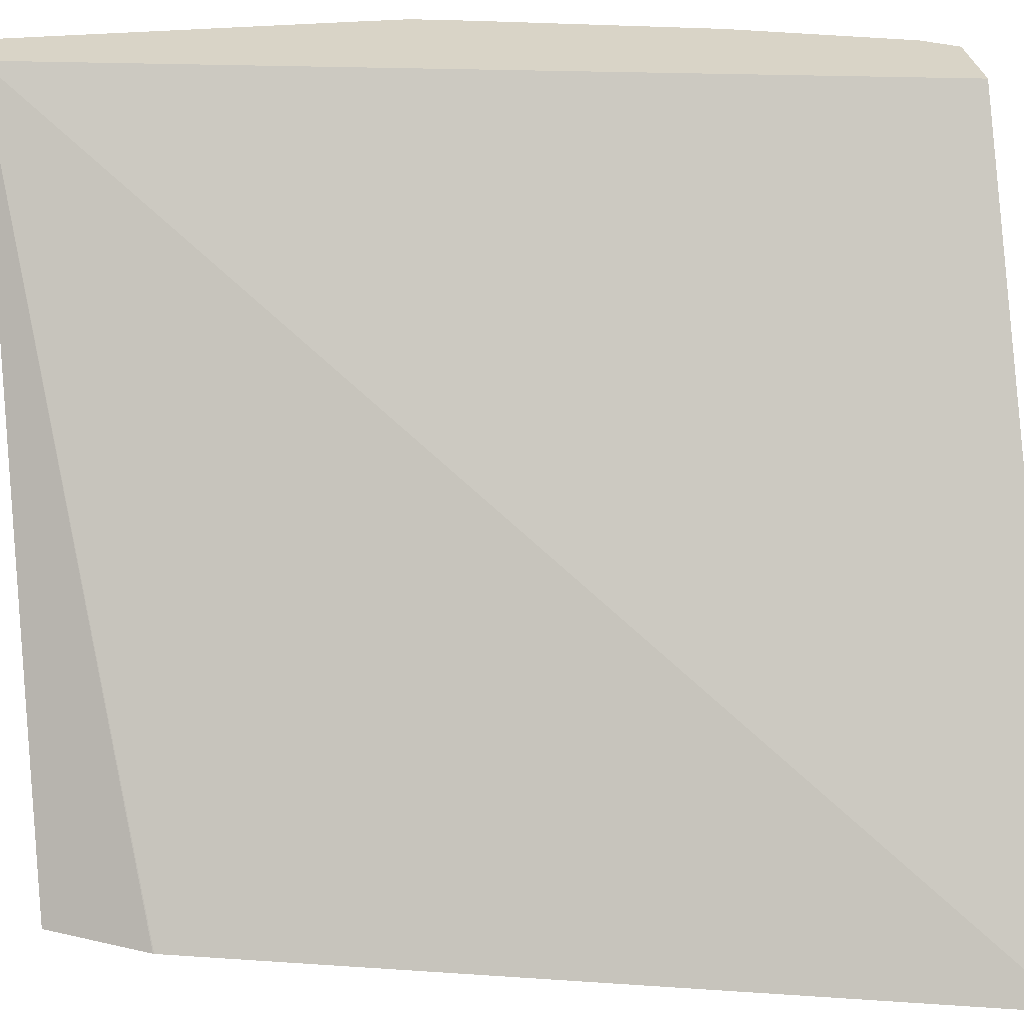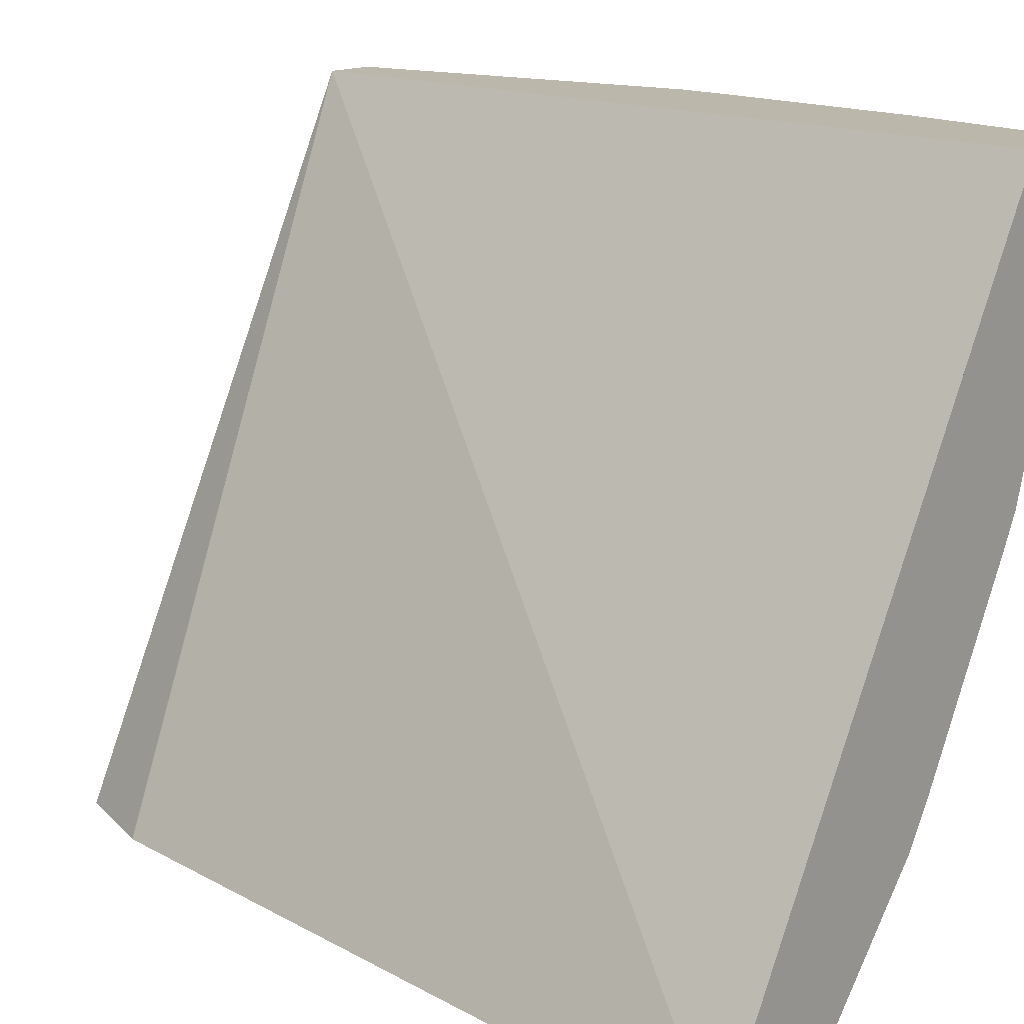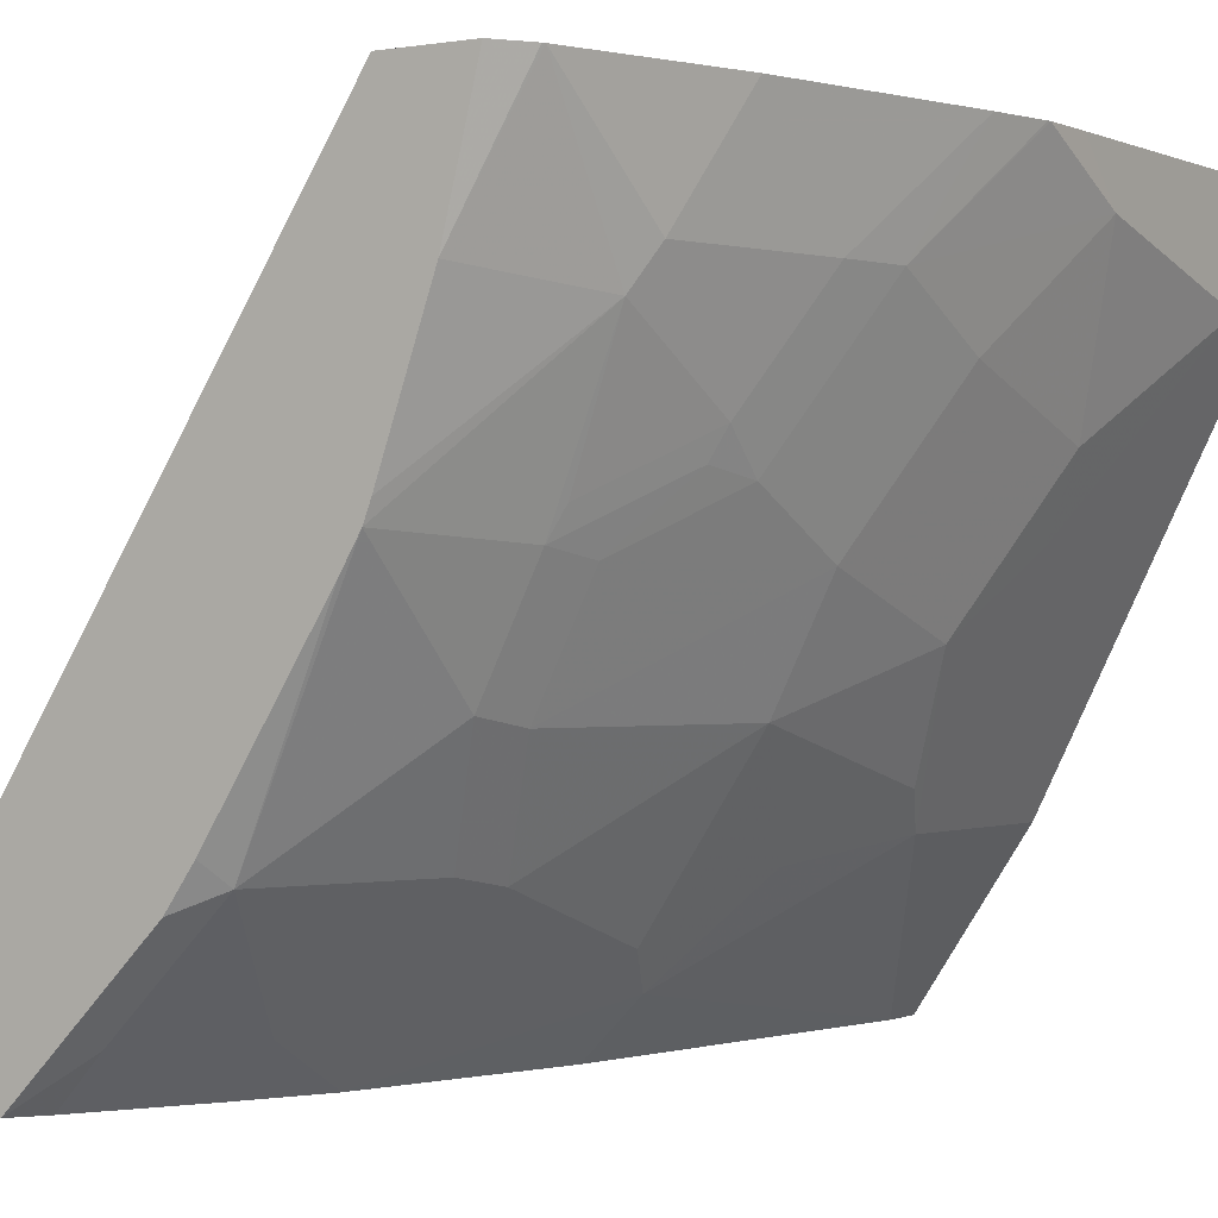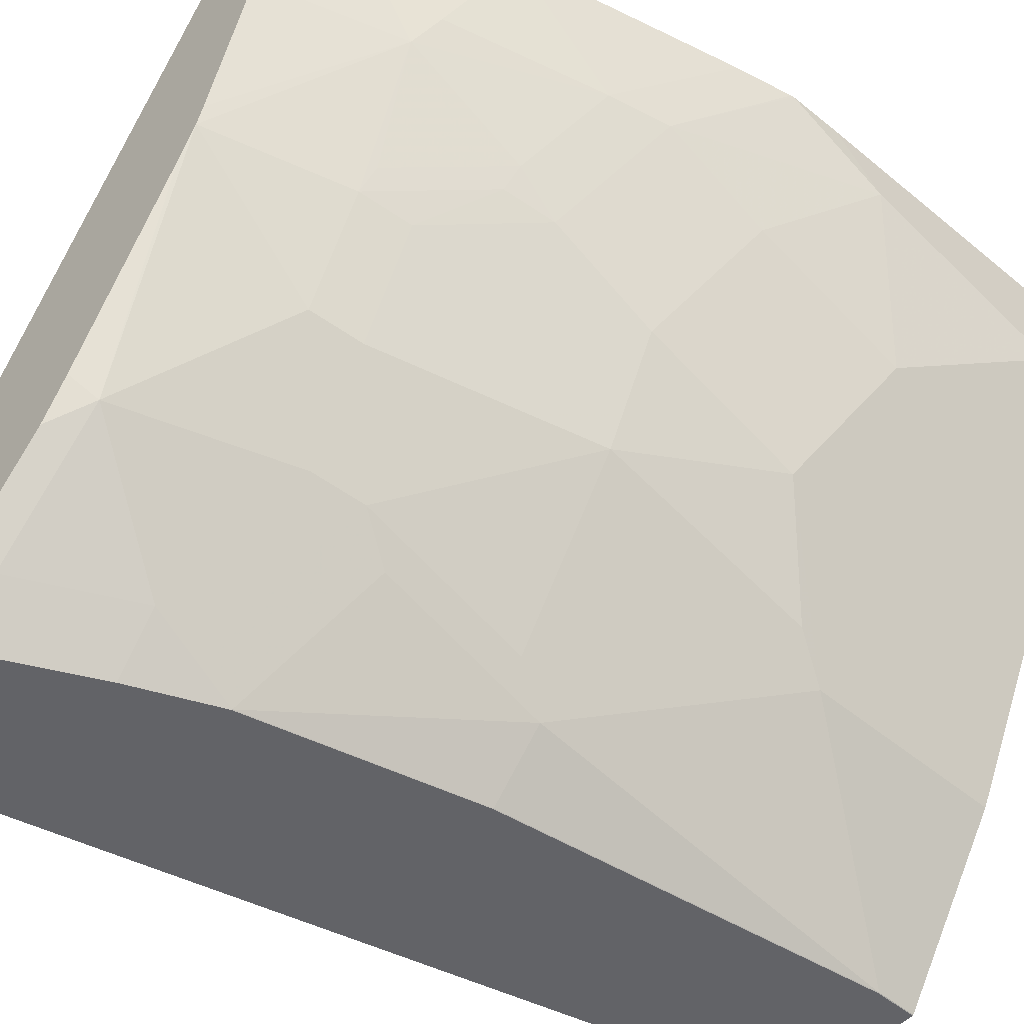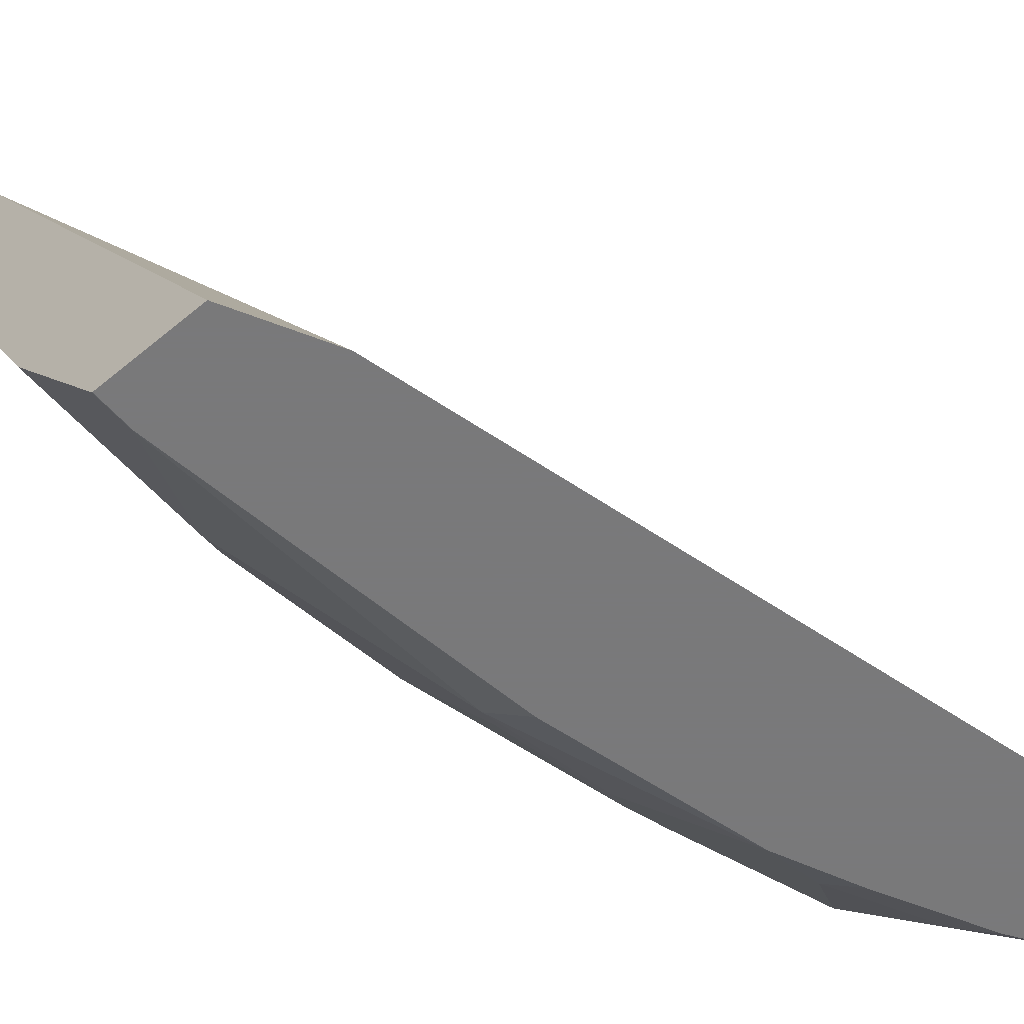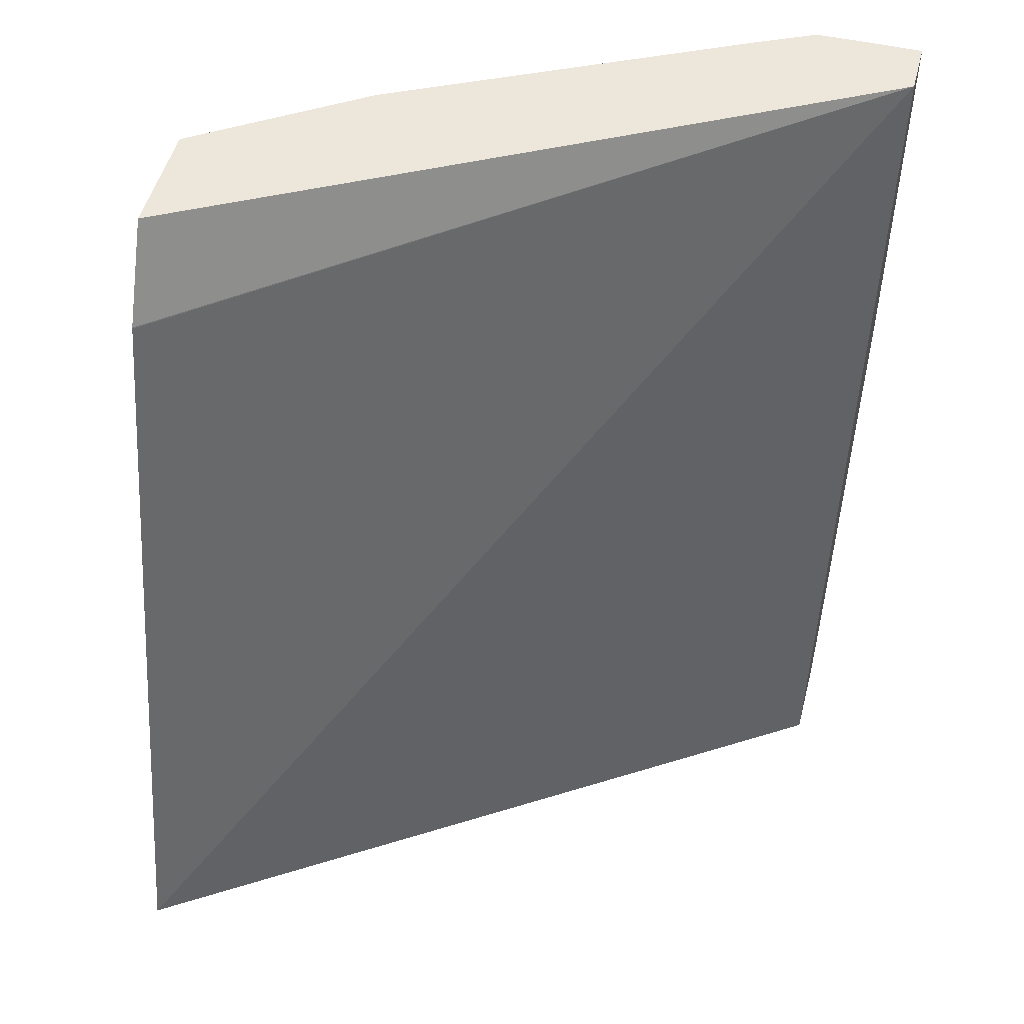
<metadata>
{"format":"obj","ext":"obj","renderer":"f3d","projection":"perspective","resolution":1024,"background":"white","views":[{"elev":28.8,"azim":81.7,"up":"+Y"},{"elev":14.2,"azim":126.6,"up":"+Y"},{"elev":-0.5,"azim":-147.2,"up":"+Y"},{"elev":-51.0,"azim":-132.1,"up":"+Y"},{"elev":-57.8,"azim":40.6,"up":"+Y"},{"elev":50.4,"azim":104.5,"up":"+Z"}]}
</metadata>
<code>
v -0.7335 0.2019 -0.2894
v -0.7276 0.1929 -0.2894
v -0.7613 0.2019 -0.2894
v -0.7915 0.2019 0.00171
v -0.5851 -0.02467 -0.2894
v -0.7504 0.1582 -0.2894
v -0.7685 0.2019 -0.2787
v -0.8103 0.2019 0.00171
v -0.6673 -0.02467 0.00171
v -0.6506 -0.02467 -0.03055
v -0.6505 -0.02467 -0.03092
v -0.6317 -0.02467 -0.2894
v -0.7337 0.1105 -0.2894
v -0.7673 0.1535 -0.2455
v -0.7688 0.2019 -0.2778
v -0.8103 0.1841 0.00171
v -0.8103 0.2019 -0.1098
v -0.7057 -0.02467 0.00171
v -0.6412 -0.01511 -0.2894
v -0.6383 -0.02467 -0.2793
v -0.6537 -0.00919 -0.2808
v -0.6722 0.009214 -0.2808
v -0.7312 0.1042 -0.2894
v -0.7458 0.1013 -0.244
v -0.7504 0.1105 -0.2417
v -0.7688 0.1289 -0.2049
v -0.7872 0.1657 -0.1864
v -0.7734 0.1657 -0.2394
v -0.7872 0.2019 -0.2226
v -0.8099 0.1661 0.00171
v -0.8103 0.1657 -1.1e-07
v -0.8101 0.2019 -0.1283
v -0.8103 0.1841 -0.09208
v -0.7059 -0.02453 0.00171
v -0.7057 -0.02467 -0.01251
v -0.6781 0.02172 -0.2894
v -0.6567 -0.02467 -0.2425
v -0.6722 -0.00919 -0.244
v -0.6906 0.02764 -0.2808
v -0.725 0.09385 -0.2894
v -0.7274 0.06447 -0.244
v -0.7489 0.0982 -0.2271
v -0.7642 0.1197 -0.2072
v -0.7673 0.1166 -0.1903
v -0.7918 0.1657 -0.1657
v -0.8056 0.2019 -0.1488
v -0.7872 0.1841 -0.2049
v -0.8002 0.1456 0.00171
v -0.7726 0.09035 0.00171
v -0.7936 0.1323 0.00171
v -0.8103 0.1657 -0.01844
v -0.8099 0.2019 -0.1293
v -0.7918 0.1473 -0.1289
v -0.7918 0.1289 -0.07367
v -0.7427 0.0307 0.00171
v -0.7059 -0.02453 -0.01228
v -0.6873 -0.02467 -0.1414
v -0.6871 0.03451 -0.2894
v -0.6689 -0.02467 -0.2151
v -0.6691 -0.02453 -0.2148
v -0.6752 -0.01227 -0.2271
v -0.6937 0.02456 -0.2639
v -0.709 0.02764 -0.2256
v -0.7305 0.06139 -0.2271
v -0.7673 0.0982 -0.1534
v -0.7796 0.1043 -0.06755
v -0.7427 0.0307 -0.06755
v -0.7673 0.07981 -0.09824
v -0.7059 -0.00613 -0.1412
v -0.6875 -0.02453 -0.1412
v -0.7059 0.0123 -0.1964
v -0.712 0.02456 -0.2087
v -0.7489 0.06139 -0.1534
v -0.7305 0.02456 -0.1167
v -0.7489 0.04298 -0.0798
v -0.712 0.006154 -0.1534
f 36 39 58
f 34 55 67
f 34 67 56
f 35 56 70
f 35 70 57
f 33 54 51
f 37 59 60
f 39 62 72
f 38 60 61
f 38 61 62
f 38 62 39
f 39 40 58
f 39 63 41
f 39 72 63
f 33 53 54
f 37 60 38
f 33 45 53
f 25 43 26
f 32 52 45
f 41 63 72
f 24 42 43
f 24 43 25
f 26 43 44
f 26 44 45
f 26 45 27
f 27 45 46
f 27 46 47
f 27 47 28
f 28 47 29
f 29 47 46
f 30 31 48
f 31 49 50
f 31 50 48
f 31 51 49
f 32 45 33
f 41 72 64
f 69 73 76
f 42 65 44
f 61 72 62
f 64 72 73
f 64 73 65
f 65 73 68
f 66 68 67
f 67 74 69
f 67 68 75
f 67 75 73
f 67 73 74
f 68 73 75
f 69 74 73
f 69 76 72
f 69 72 71
f 72 76 73
f 24 64 42
f 60 69 71
f 42 64 65
f 60 70 69
f 60 71 72
f 42 44 43
f 44 65 53
f 44 53 45
f 45 52 46
f 49 51 66
f 49 66 67
f 49 67 55
f 51 54 66
f 53 65 54
f 54 65 68
f 54 68 66
f 56 67 69
f 56 69 70
f 57 70 60
f 57 60 59
f 60 72 61
f 24 41 64
f 1 36 58
f 23 39 41
f 2 4 5
f 3 6 7
f 4 8 16
f 4 16 30
f 4 30 48
f 4 48 50
f 1 4 2
f 4 50 49
f 4 55 34
f 4 34 18
f 4 18 9
f 4 9 10
f 4 10 11
f 4 11 5
f 4 49 55
f 1 8 4
f 1 17 8
f 1 32 17
f 1 2 5
f 1 5 12
f 1 12 19
f 1 19 36
f 1 58 40
f 23 41 24
f 1 23 13
f 1 13 6
f 1 6 3
f 1 3 7
f 1 7 15
f 1 15 29
f 1 29 46
f 1 46 52
f 1 52 32
f 5 11 10
f 5 10 9
f 1 40 23
f 5 18 35
f 14 27 28
f 14 28 15
f 14 23 24
f 15 28 29
f 16 31 30
f 17 32 33
f 18 34 56
f 18 56 35
f 19 22 36
f 20 37 38
f 20 38 21
f 22 39 36
f 22 38 39
f 23 40 39
f 5 9 18
f 14 26 27
f 14 25 26
f 21 38 22
f 13 23 14
f 14 24 25
f 5 57 59
f 5 59 37
f 5 35 57
f 5 20 12
f 6 13 14
f 6 14 15
f 5 37 20
f 8 17 33
f 8 33 51
f 8 51 31
f 8 31 16
f 12 20 21
f 12 21 22
f 6 15 7
f 12 22 19

</code>
